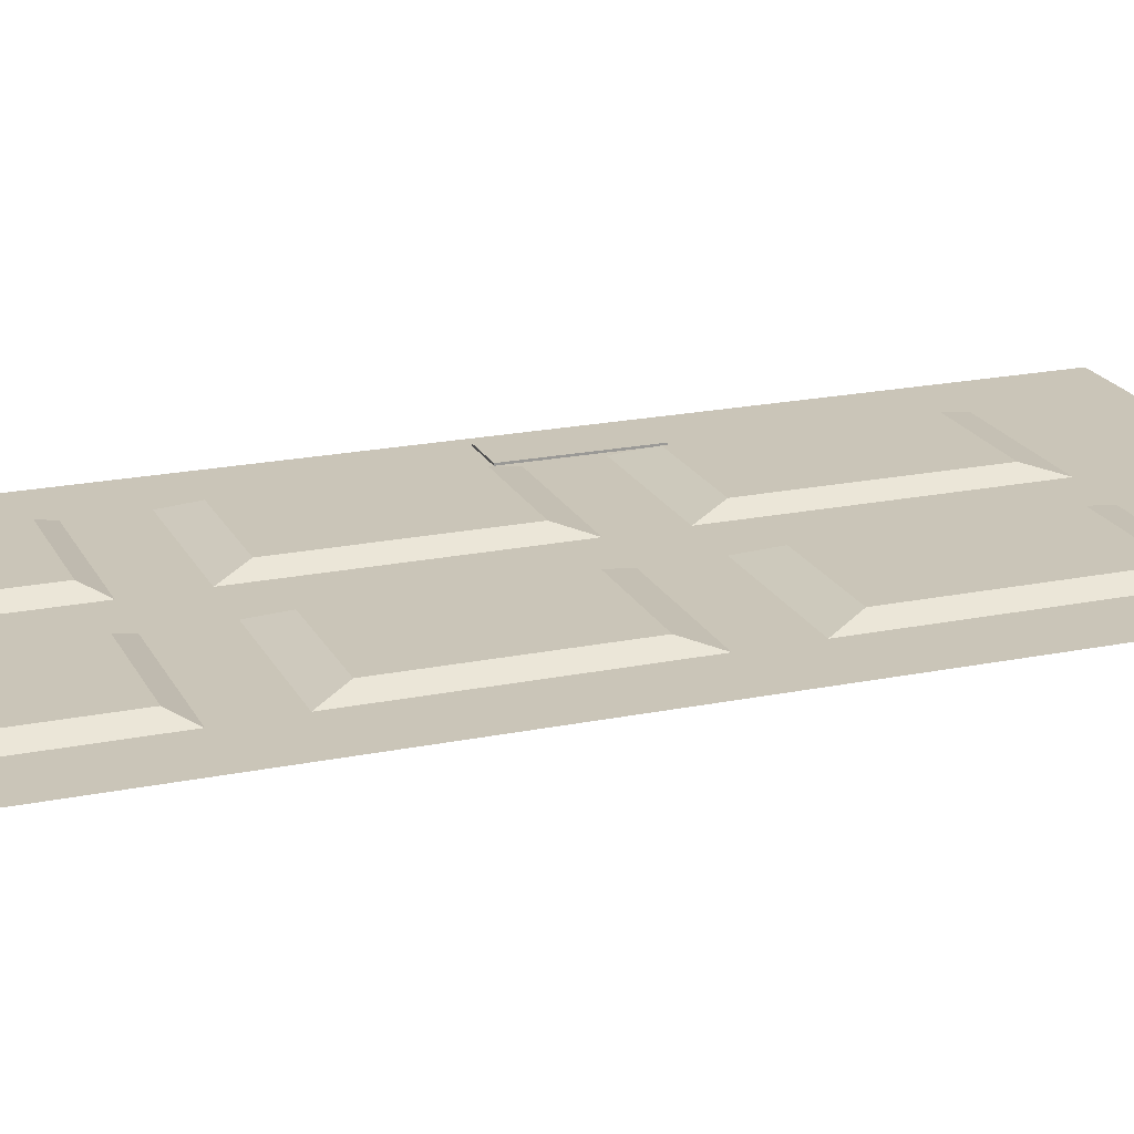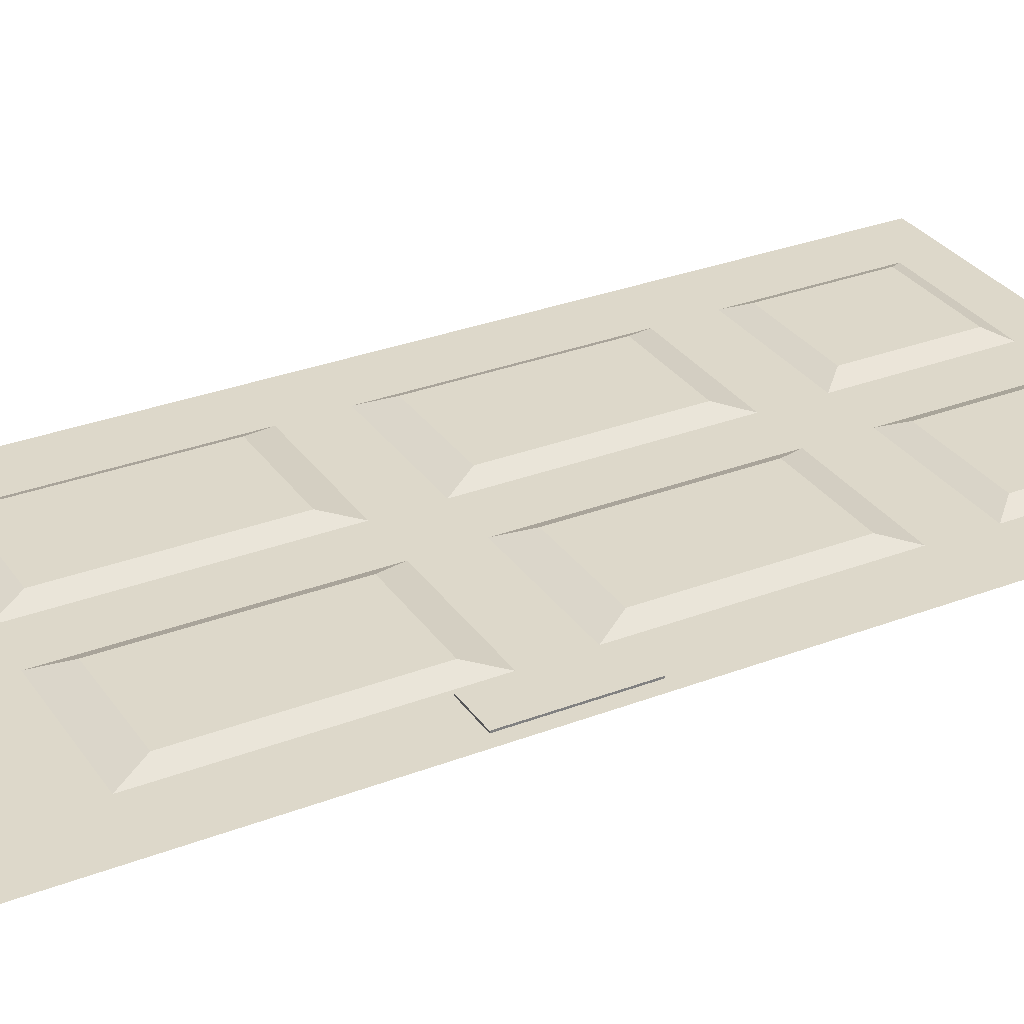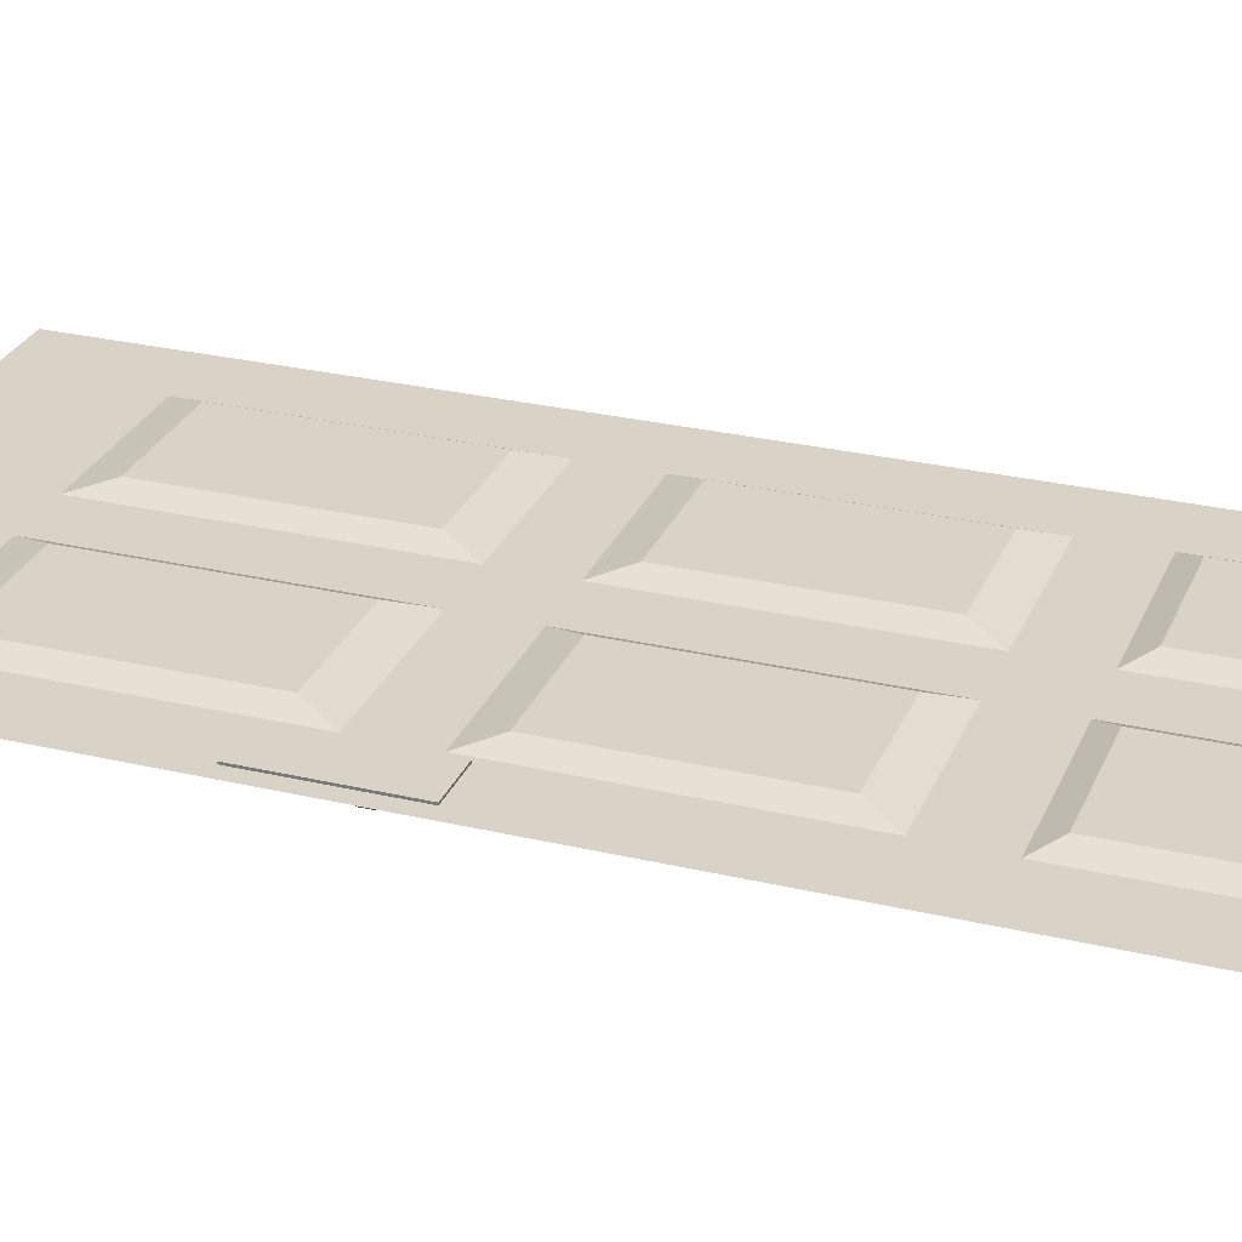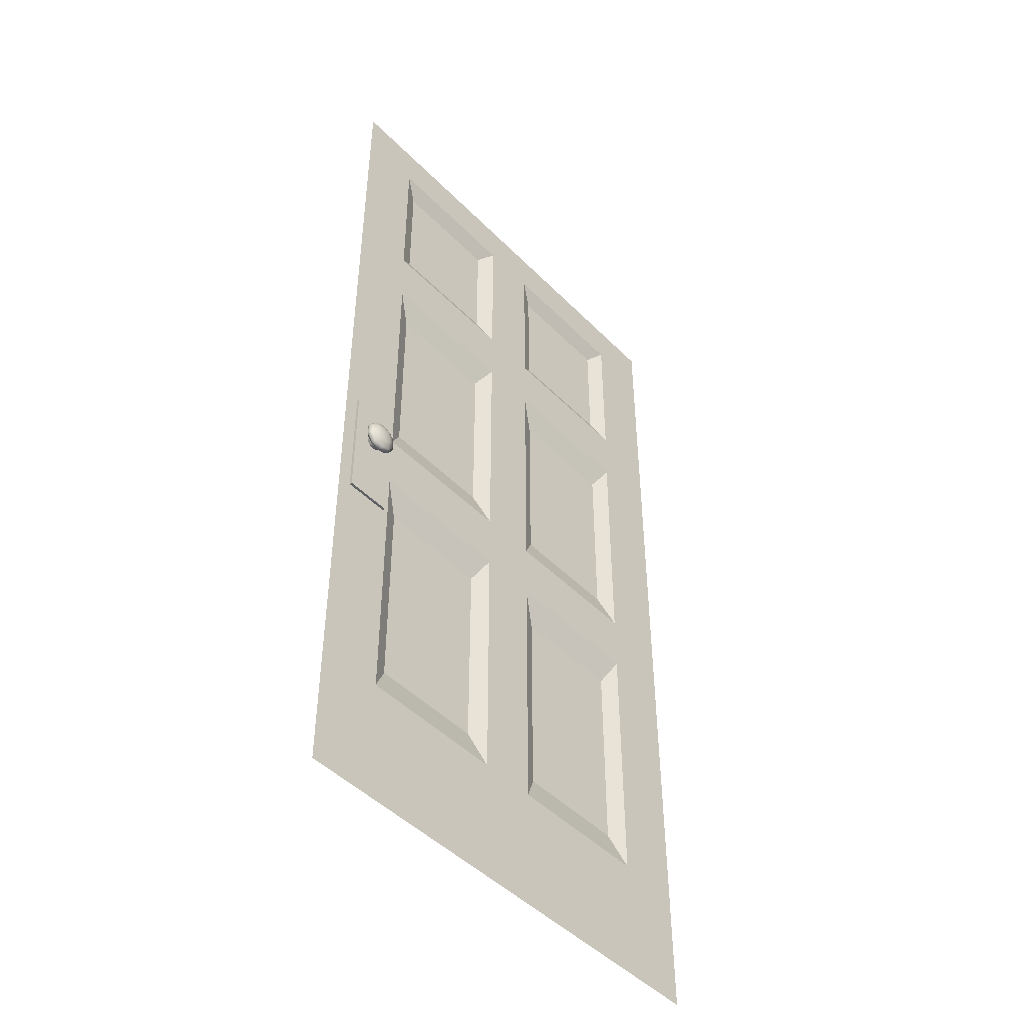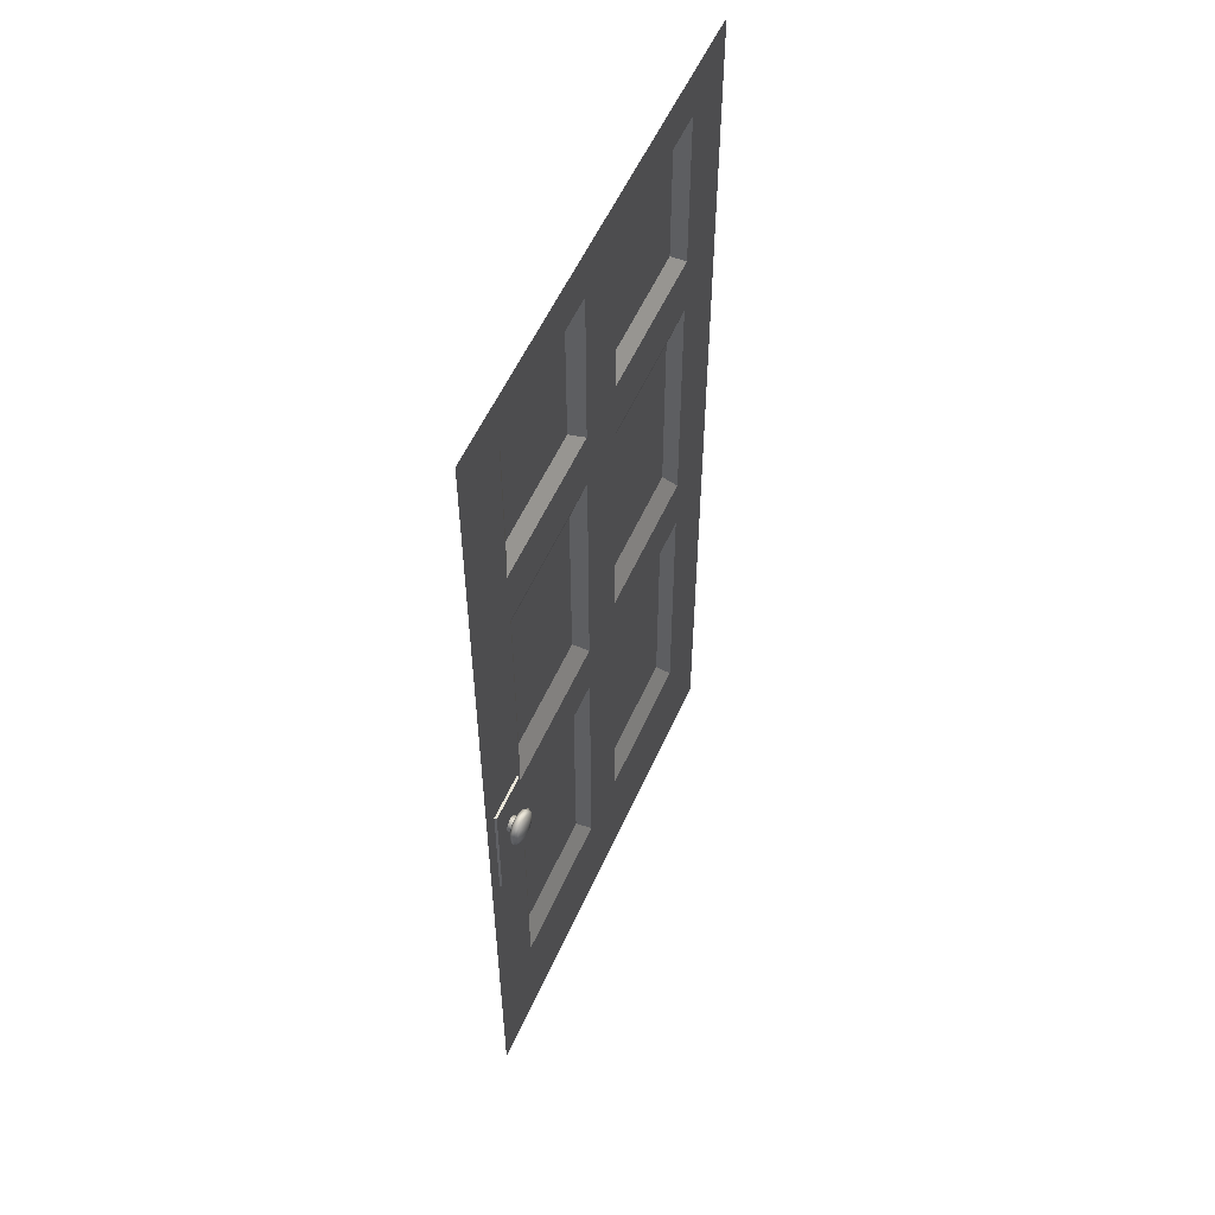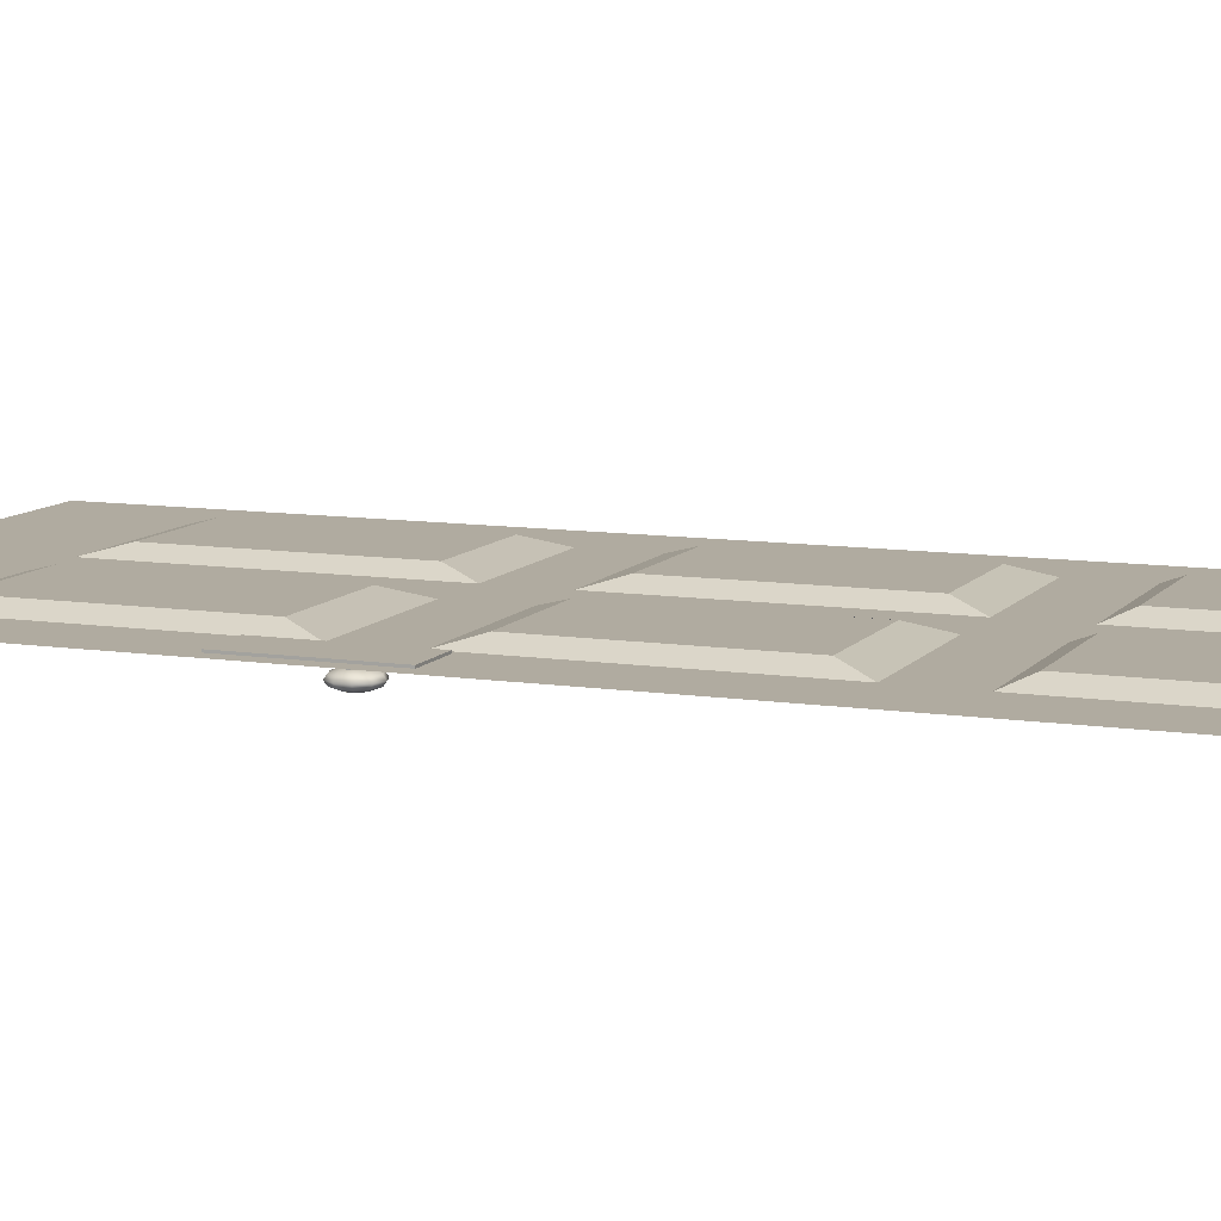
<metadata>
{"format":"obj","ext":"obj","renderer":"f3d","projection":"perspective","resolution":1024,"background":"white","views":[{"elev":20.4,"azim":-110.5,"up":"+Z"},{"elev":31.0,"azim":61.3,"up":"+Z"},{"elev":28.1,"azim":109.7,"up":"+Z"},{"elev":-47.0,"azim":131.5,"up":"+Y"},{"elev":55.6,"azim":113.8,"up":"+Y"},{"elev":9.8,"azim":111.7,"up":"+Z"}]}
</metadata>
<code>
g Simple_door_Cube
v 4.055 4.85 -1
v 4.055 1.194 -1
v 5.871 4.85 -1
v 5.871 1.194 -1
v 4.963 4.85 -1
v 4.963 1.194 -1
v 5.871 2.782 -1
v 5.871 3.939 -1
v 4.055 3.939 -1
v 4.055 2.782 -1
v 4.963 3.939 -1
v 4.963 2.782 -1
v 5.071 4.052 -1
v 5.071 4.673 -1
v 5.629 4.673 -1
v 5.629 4.052 -1
v 4.297 4.052 -1
v 4.297 4.673 -1
v 4.855 4.673 -1
v 4.855 4.052 -1
v 4.302 1.662 -1
v 4.302 2.669 -1
v 4.855 2.669 -1
v 4.855 1.662 -1
v 4.302 2.895 -1
v 4.302 3.826 -1
v 4.855 3.826 -1
v 4.855 2.895 -1
v 5.071 1.662 -1
v 5.071 2.669 -1
v 5.624 2.669 -1
v 5.624 1.662 -1
v 5.071 2.895 -1
v 5.071 3.826 -1
v 5.624 3.826 -1
v 5.624 2.895 -1
v 5.563 4.125 -0.9669
v 5.563 4.599 -0.9669
v 4.368 2.55 -0.9669
v 4.368 1.781 -0.9669
v 5.137 4.599 -0.9669
v 4.79 1.781 -0.9669
v 4.363 4.599 -0.9669
v 4.789 4.599 -0.9669
v 5.559 1.781 -0.9669
v 5.137 1.781 -0.9669
v 5.559 2.55 -0.9669
v 5.559 3.005 -0.9669
v 5.559 3.716 -0.9669
v 4.363 4.125 -0.9669
v 4.368 3.716 -0.9669
v 4.368 3.005 -0.9669
v 5.137 4.125 -0.9669
v 4.789 4.125 -0.9669
v 4.79 2.55 -0.9669
v 4.79 3.005 -0.9669
v 4.79 3.716 -0.9669
v 5.137 2.55 -0.9669
v 5.137 3.716 -0.9669
v 5.137 3.005 -0.9669
f 24 21 40 42
f 20 17 50 54
f 25 26 51 52
f 13 14 41 53
f 14 15 38 41
f 17 18 43 50
f 11 5 14 13
f 5 3 15 14
f 3 8 16 15
f 8 11 13 16
f 9 1 18 17
f 1 5 19 18
f 5 11 20 19
f 11 9 17 20
f 2 10 22 21
f 10 12 23 22
f 12 6 24 23
f 6 2 21 24
f 10 9 26 25
f 9 11 27 26
f 11 12 28 27
f 12 10 25 28
f 6 12 30 29
f 12 7 31 30
f 7 4 32 31
f 4 6 29 32
f 12 11 34 33
f 11 8 35 34
f 8 7 36 35
f 7 12 33 36
f 53 41 38 37
f 50 43 44 54
f 40 39 55 42
f 52 51 57 56
f 46 58 47 45
f 60 59 49 48
f 16 13 53 37
f 22 23 55 39
f 19 20 54 44
f 28 25 52 56
f 18 19 44 43
f 23 24 42 55
f 29 30 58 46
f 26 27 57 51
f 32 29 46 45
f 33 34 59 60
f 30 31 47 58
f 27 28 56 57
f 36 33 60 48
f 31 32 45 47
f 34 35 49 59
f 15 16 37 38
f 35 36 48 49
f 21 22 39 40
g Doorknob_Plane
v 5.818 2.496 -1.01
v 5.647 2.496 -1.01
v 5.818 2.959 -1.01
v 5.647 2.959 -1.01
v 5.818 2.496 -0.9928
v 5.647 2.496 -0.9928
v 5.818 2.959 -0.9928
v 5.647 2.959 -0.9928
v 5.709 2.817 -1.069
v 5.695 2.837 -1.06
v 5.69 2.844 -1.047
v 5.695 2.837 -1.034
v 5.709 2.817 -1.025
v 5.697 2.8 -1.069
v 5.674 2.808 -1.06
v 5.666 2.811 -1.047
v 5.674 2.808 -1.034
v 5.697 2.8 -1.025
v 5.697 2.78 -1.069
v 5.674 2.772 -1.06
v 5.666 2.77 -1.047
v 5.674 2.772 -1.034
v 5.697 2.78 -1.025
v 5.709 2.763 -1.069
v 5.695 2.744 -1.06
v 5.69 2.737 -1.047
v 5.695 2.744 -1.034
v 5.709 2.763 -1.025
v 5.729 2.757 -1.069
v 5.729 2.733 -1.06
v 5.729 2.724 -1.047
v 5.729 2.733 -1.034
v 5.729 2.757 -1.025
v 5.748 2.763 -1.069
v 5.763 2.744 -1.06
v 5.768 2.737 -1.047
v 5.763 2.744 -1.034
v 5.748 2.763 -1.025
v 5.729 2.79 -1.072
v 5.76 2.78 -1.069
v 5.783 2.772 -1.06
v 5.792 2.77 -1.047
v 5.783 2.772 -1.034
v 5.76 2.78 -1.025
v 5.729 2.79 -1.022
v 5.76 2.8 -1.069
v 5.783 2.808 -1.06
v 5.792 2.811 -1.047
v 5.783 2.808 -1.034
v 5.76 2.8 -1.025
v 5.748 2.817 -1.069
v 5.763 2.837 -1.06
v 5.768 2.844 -1.047
v 5.763 2.837 -1.034
v 5.748 2.817 -1.025
v 5.729 2.823 -1.069
v 5.729 2.848 -1.06
v 5.729 2.856 -1.047
v 5.729 2.848 -1.034
v 5.729 2.823 -1.025
v 5.729 2.818 -0.9947
v 5.729 2.818 -1.051
v 5.708 2.809 -0.9947
v 5.708 2.809 -1.051
v 5.699 2.788 -0.9947
v 5.699 2.788 -1.051
v 5.708 2.767 -0.9947
v 5.708 2.767 -1.051
v 5.729 2.758 -0.9947
v 5.729 2.758 -1.051
v 5.751 2.767 -0.9947
v 5.751 2.767 -1.051
v 5.759 2.788 -0.9947
v 5.759 2.788 -1.051
v 5.751 2.809 -0.9947
v 5.751 2.809 -1.051
f 61 62 64 63
f 65 67 68 66
f 61 65 66 62
f 62 66 68 64
f 63 67 65 61
f 64 68 67 63
f 120 119 72 73
f 118 117 70 71
f 116 99 69
f 105 120 73
f 119 118 71 72
f 117 116 69 70
f 69 99 74
f 105 73 78
f 72 71 76 77
f 70 69 74 75
f 73 72 77 78
f 71 70 75 76
f 105 78 83
f 77 76 81 82
f 75 74 79 80
f 78 77 82 83
f 76 75 80 81
f 74 99 79
f 105 83 88
f 82 81 86 87
f 80 79 84 85
f 83 82 87 88
f 81 80 85 86
f 79 99 84
f 105 88 93
f 87 86 91 92
f 85 84 89 90
f 88 87 92 93
f 86 85 90 91
f 84 99 89
f 92 91 96 97
f 90 89 94 95
f 93 92 97 98
f 91 90 95 96
f 89 99 94
f 105 93 98
f 95 94 100 101
f 98 97 103 104
f 96 95 101 102
f 94 99 100
f 105 98 104
f 97 96 102 103
f 104 103 109 110
f 102 101 107 108
f 100 99 106
f 105 104 110
f 103 102 108 109
f 101 100 106 107
f 110 109 114 115
f 108 107 112 113
f 106 99 111
f 105 110 115
f 109 108 113 114
f 107 106 111 112
f 115 114 119 120
f 113 112 117 118
f 111 99 116
f 105 115 120
f 114 113 118 119
f 112 111 116 117
f 121 122 124 123
f 123 124 126 125
f 125 126 128 127
f 127 128 130 129
f 129 130 132 131
f 131 132 134 133
f 124 122 136 134 132 130 128 126
f 133 134 136 135
f 135 136 122 121
f 121 123 125 127 129 131 133 135

</code>
